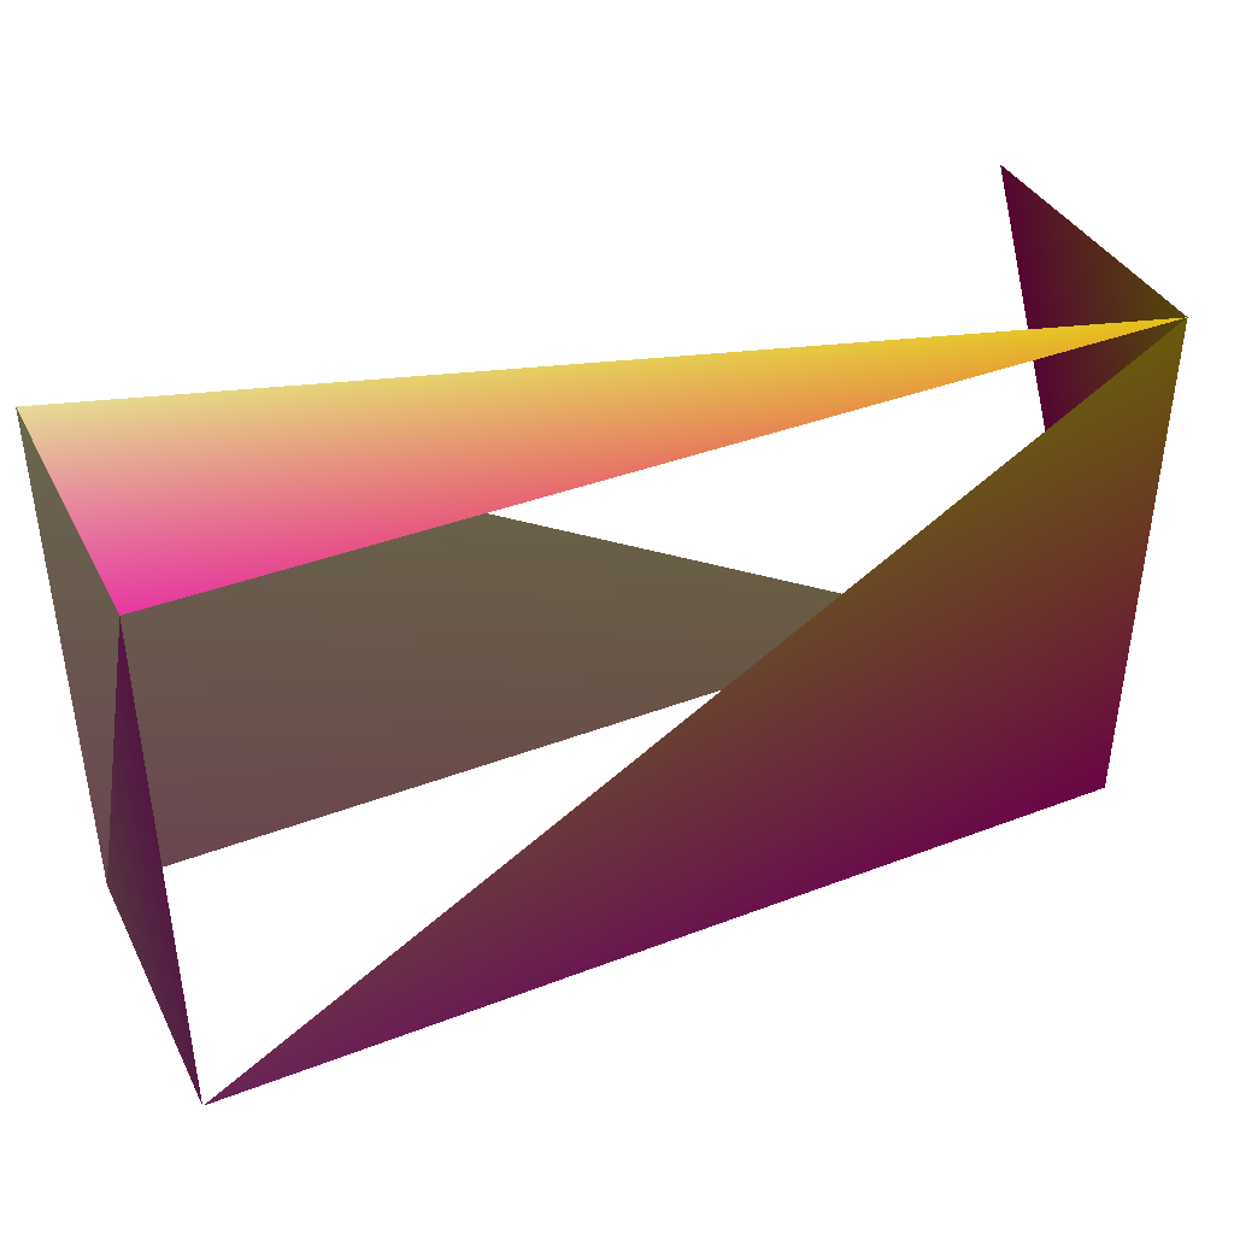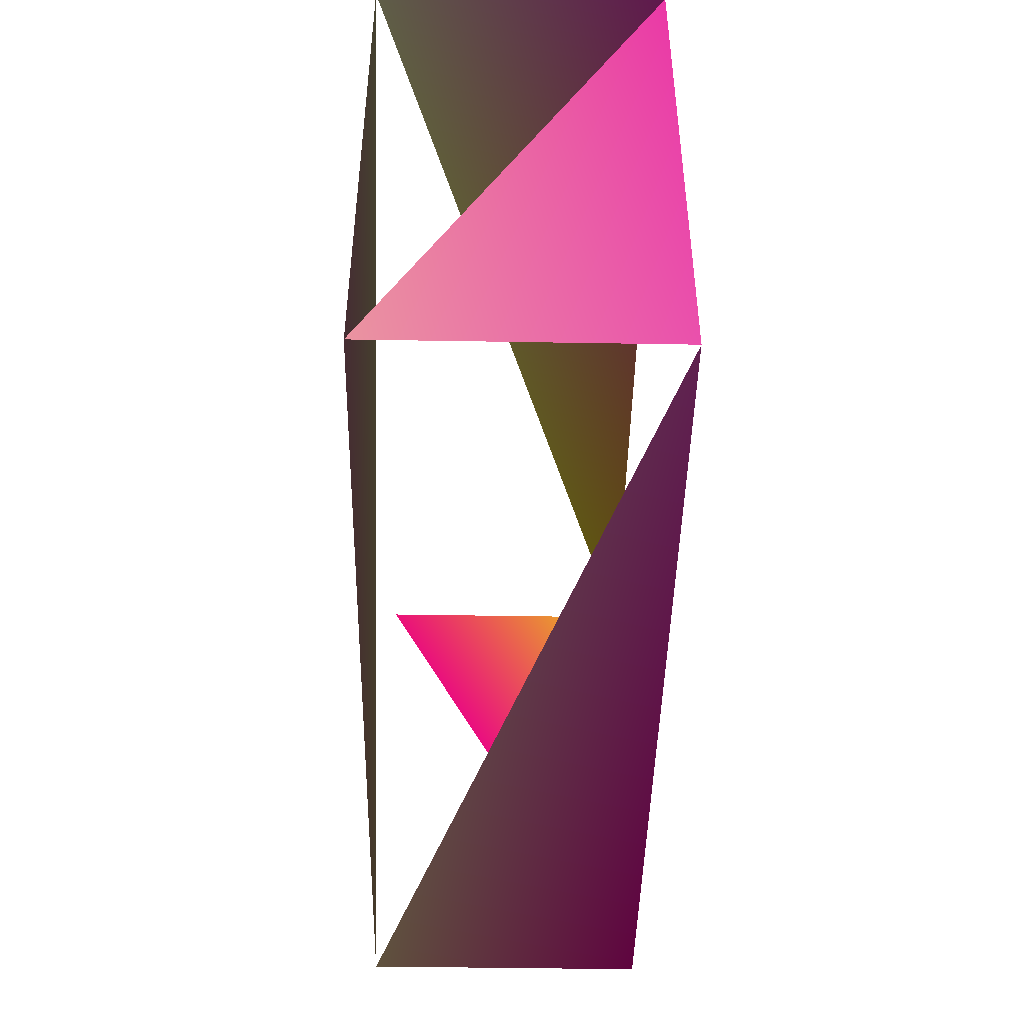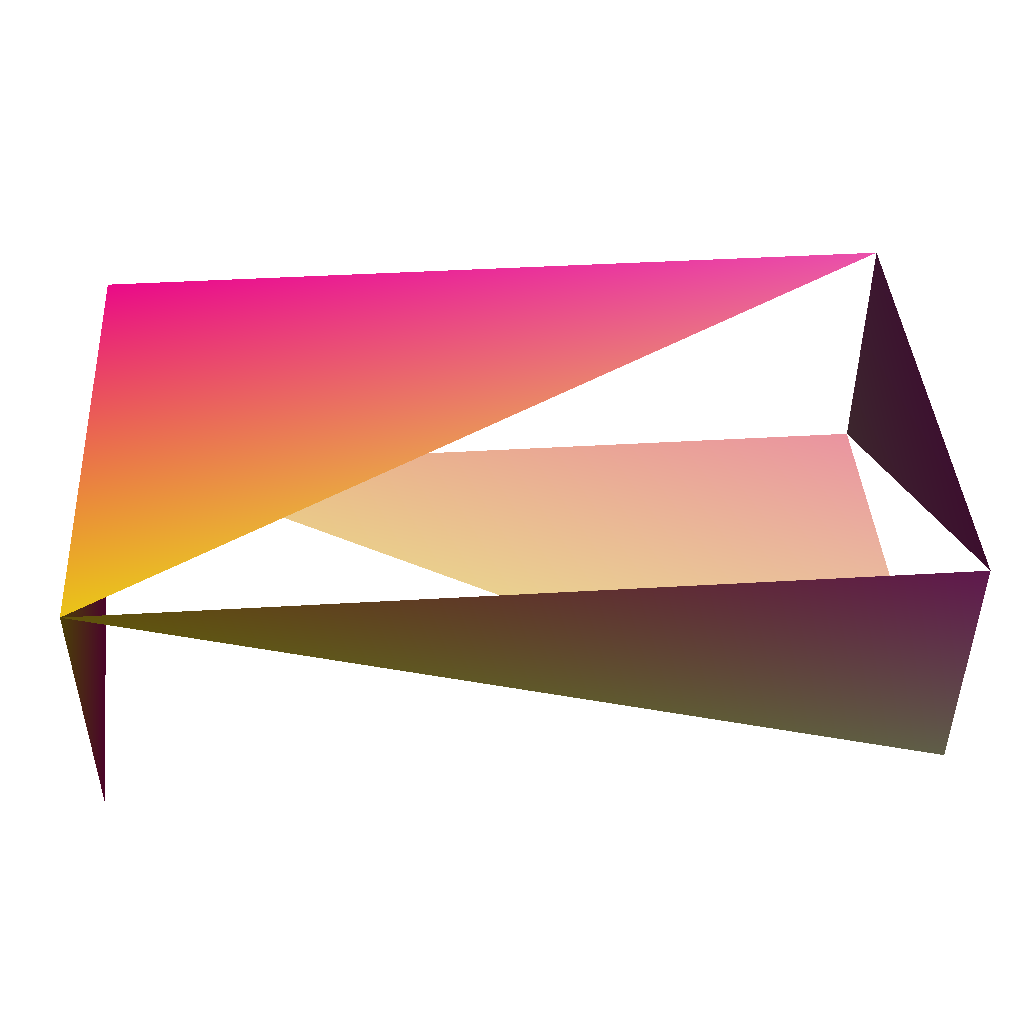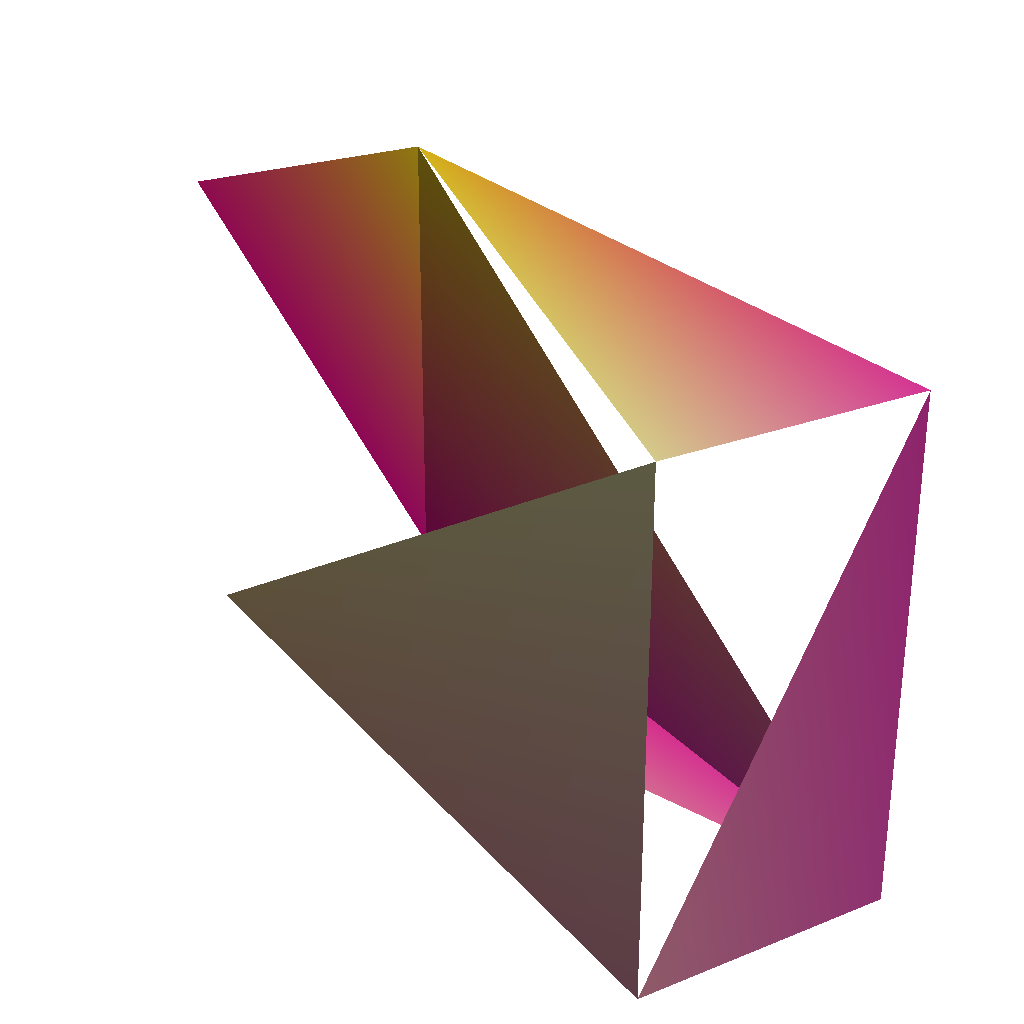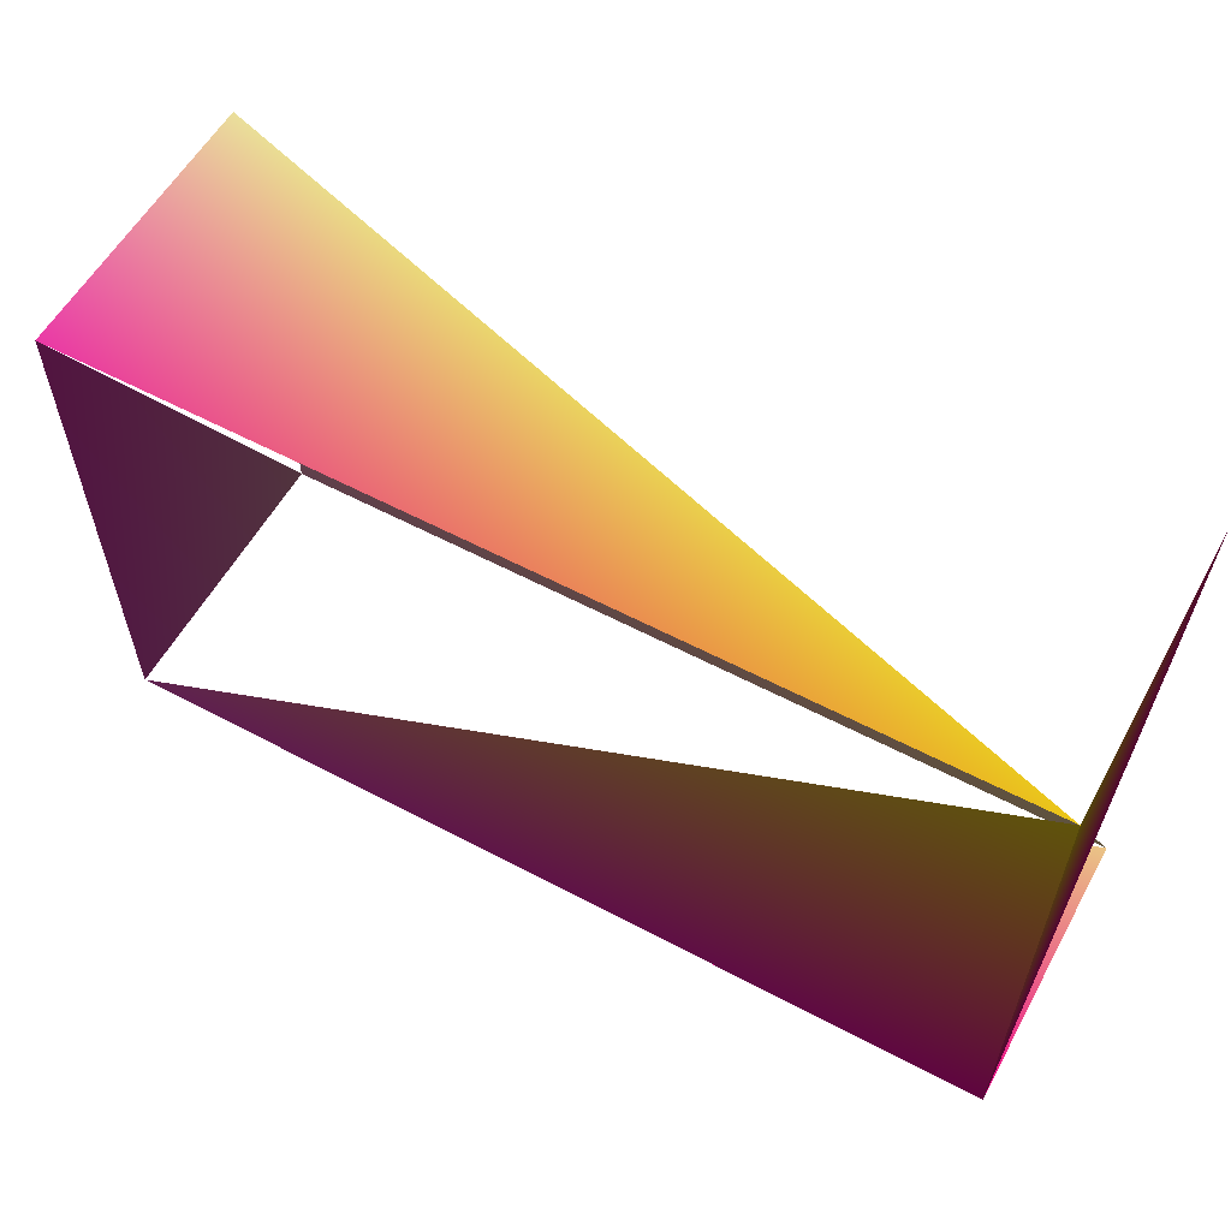
<metadata>
{"format":"obj","ext":"obj","renderer":"f3d","projection":"perspective","resolution":1024,"background":"white","views":[{"elev":39.3,"azim":154.6,"up":"+Z"},{"elev":-45.4,"azim":88.9,"up":"+Z"},{"elev":43.6,"azim":-4.0,"up":"+Y"},{"elev":25.7,"azim":58.7,"up":"+Z"},{"elev":57.7,"azim":-151.2,"up":"+Z"}]}
</metadata>
<code>
o Cube_Cube.001
v -5.939 -0.1326 2.558 1 0.0756 0.5651 0.5829
v -5.939 1.867 2.558 1 0.8596 0.1105 0.8455
v -5.939 -0.1326 -1.163 1 0.8534 0.6143 0.395
v -5.939 1.867 -1.163 1 0.0438 0.6308 0.3065
v 0.3999 -0.1326 2.558 1 0.9726 0.717 0.8378
v 0.3999 1.867 2.558 1 0.2472 0.7701 0.0234
v 0.3999 -0.1326 -1.163 1 0.6472 0.7467 0.5981
v 0.3999 1.867 -1.163 1 0.3502 0.7954 0.0443
f 1 2 4
f 3 4 8
f 7 8 6
f 5 6 2
f 3 7 5
f 8 4 2

</code>
